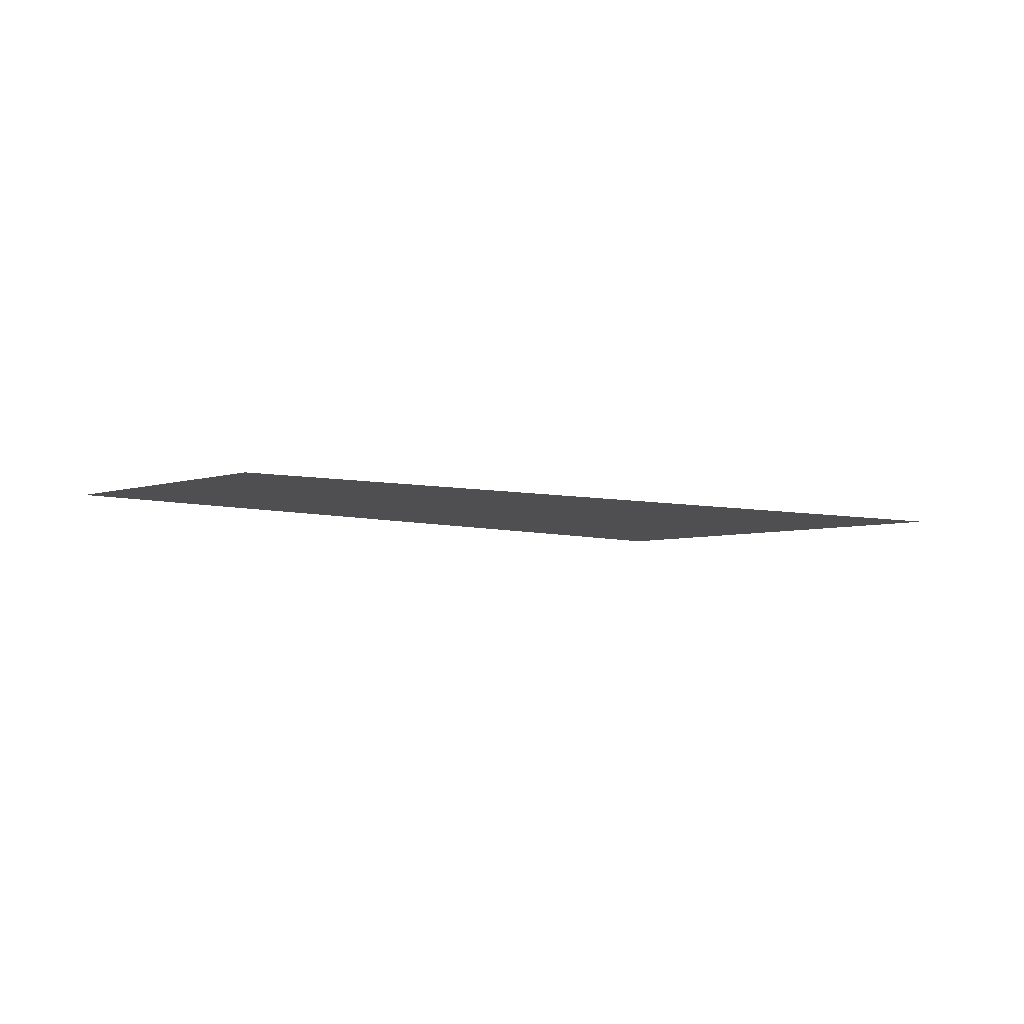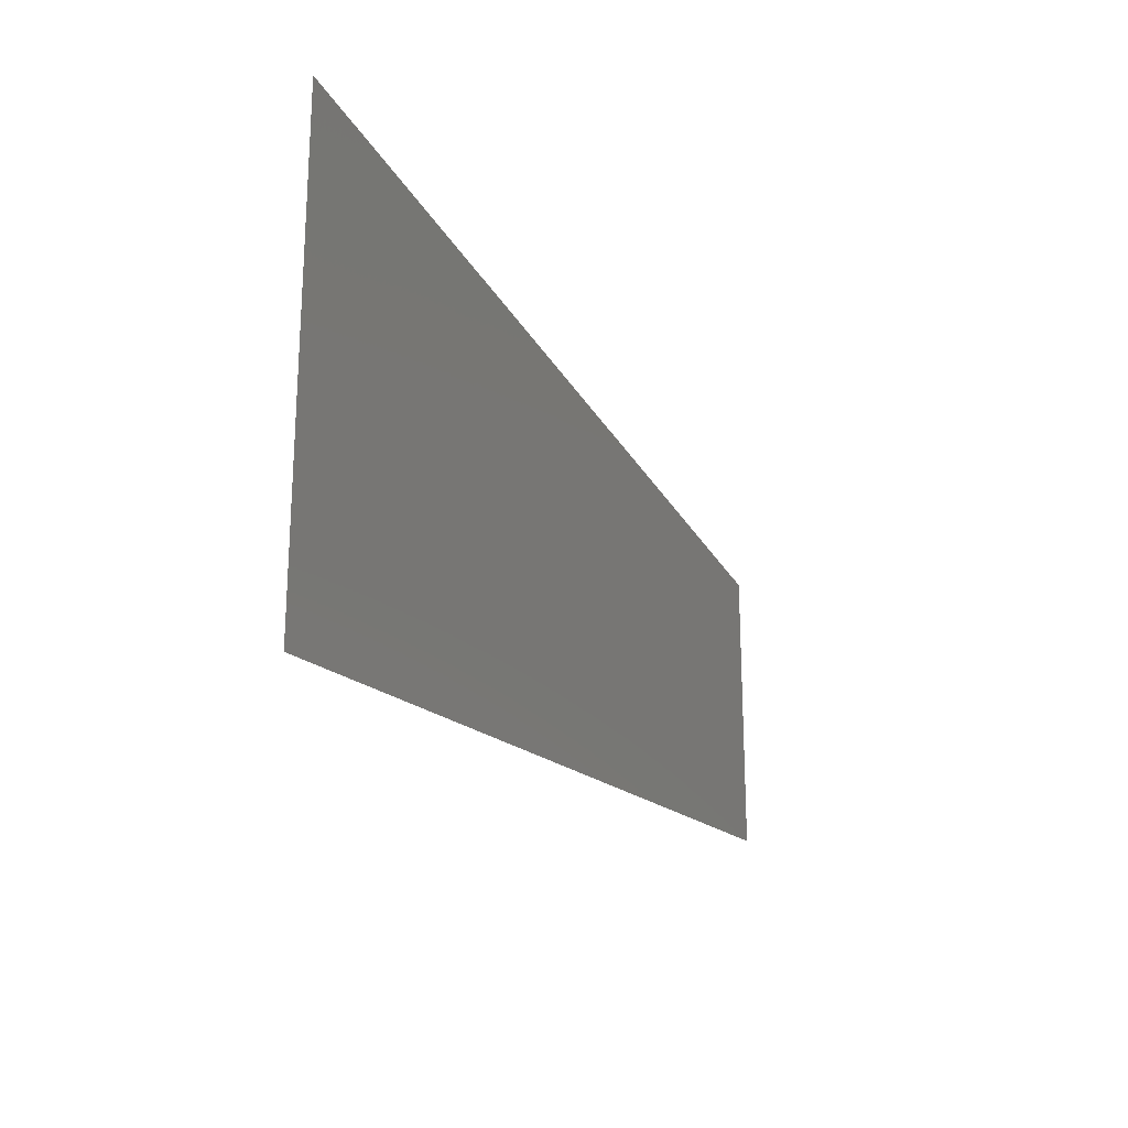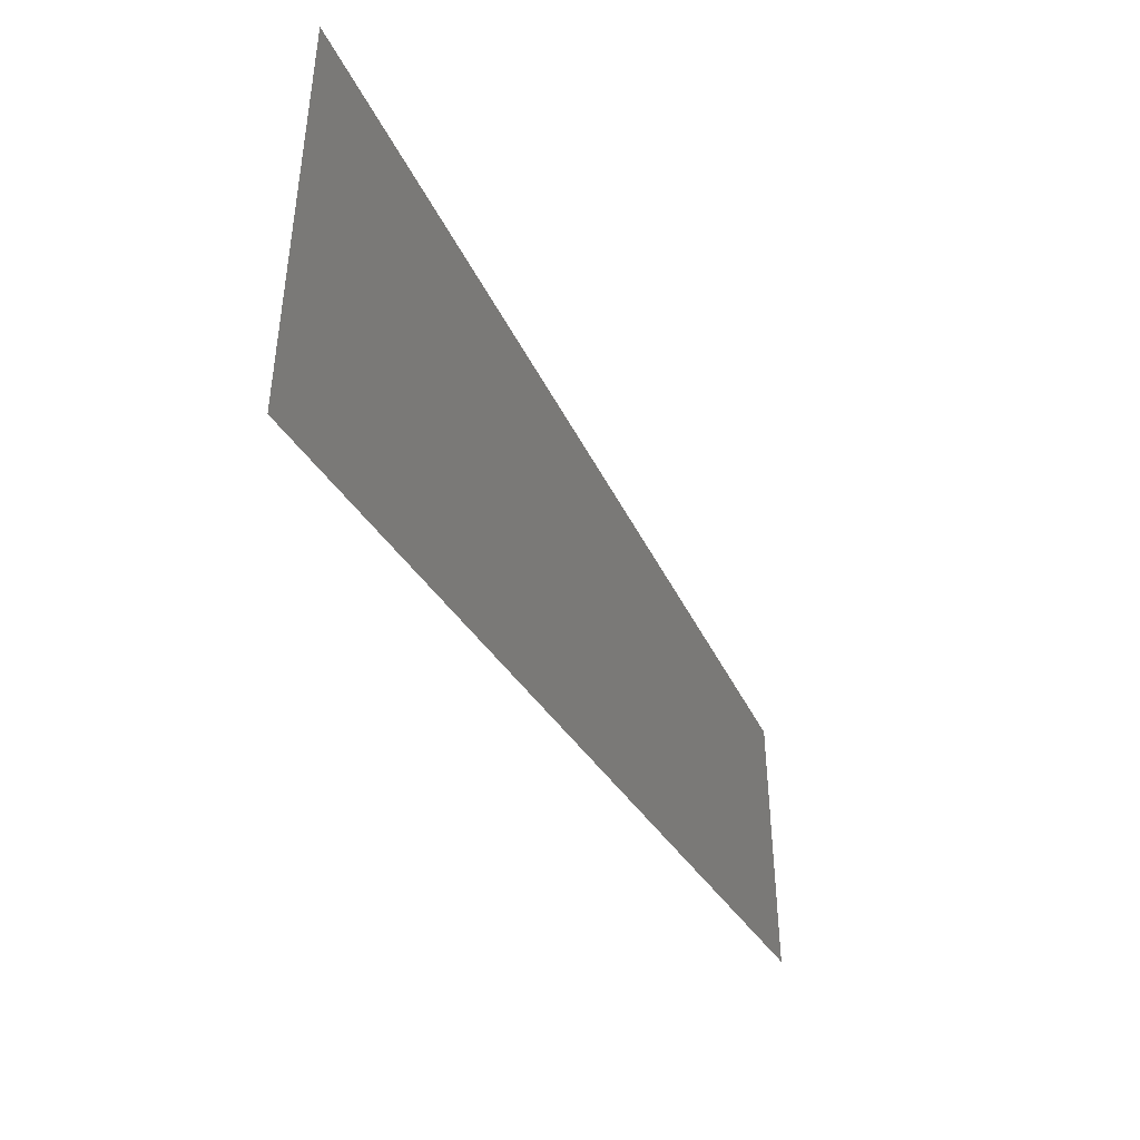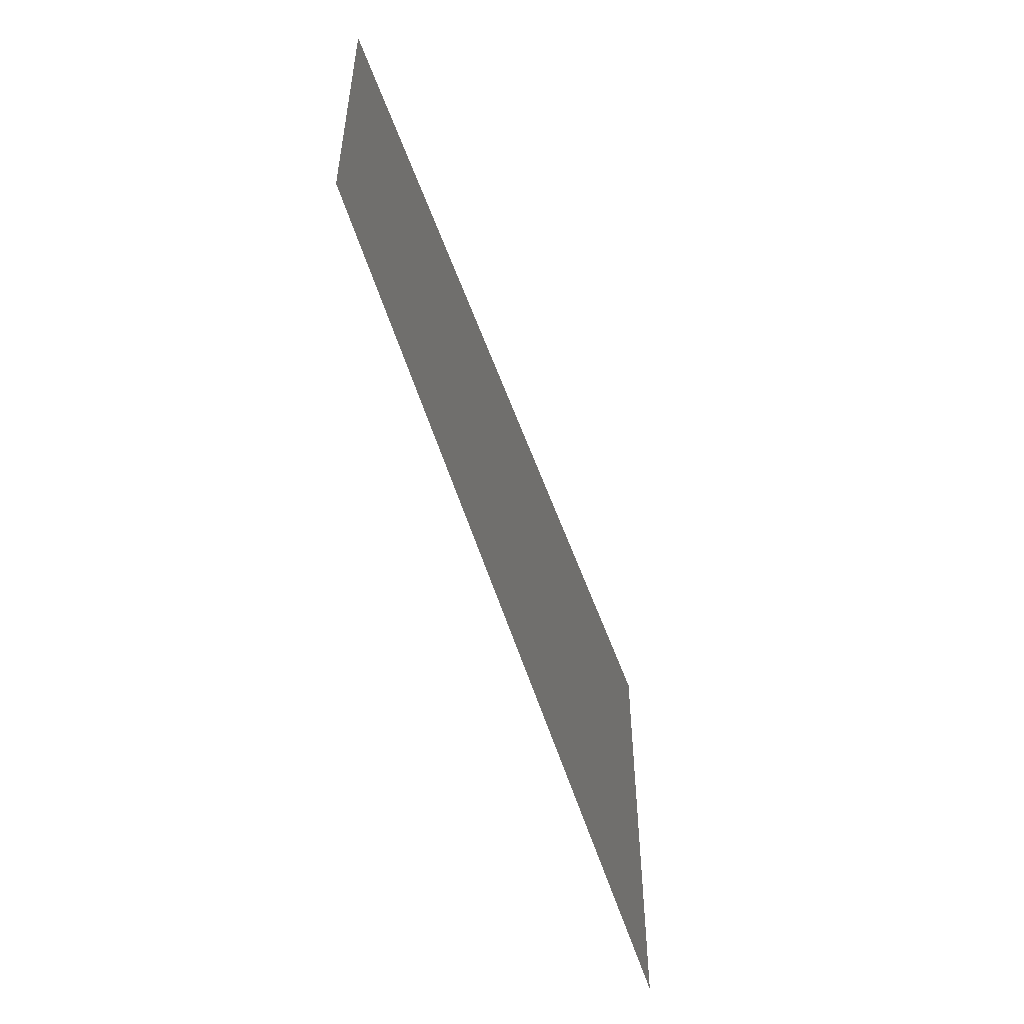
<metadata>
{"format":"stl","ext":"stl","renderer":"f3d","projection":"perspective","resolution":1024,"background":"white","views":[{"elev":-4.9,"azim":137.4,"up":"+Z"},{"elev":-22.2,"azim":-65.2,"up":"+Y"},{"elev":-43.0,"azim":-63.1,"up":"+Y"},{"elev":-53.5,"azim":108.0,"up":"+Y"}]}
</metadata>
<code>
# stl→obj: 41 verts, 65 faces
v -0.3738 0.6081 1.5
v 0.101 0.5613 1.5
v -0.03104 0.3183 1.5
v 0.1572 0.05783 1.5
v -0.1554 0.03381 1.5
v -0.2398 0.2992 1.5
v -0.3738 0.2027 1.5
v 0.2998 -0.185 1.5
v 0.0221 -0.1996 1.5
v 0.1441 -0.3663 1.5
v -0.07443 -0.4144 1.5
v 0.3577 -0.3846 1.5
v 0.5757 -0.5145 1.5
v 0.101 -0.5613 1.5
v -0.3738 -0.6081 1.5
v -0.204 -0.2756 1.5
v -0.3738 -0.2027 1.5
v 1.525 0.421 1.5
v 2 0.3743 1.5
v 1.797 0.2258 1.5
v 1.744 0.04327 1.5
v 1.461 0.09599 1.5
v 1.642 0.2152 1.5
v 2 0 1.5
v 1.648 -0.1683 1.5
v 1.289 -0.1893 1.5
v 1.525 -0.421 1.5
v 1.05 -0.4678 1.5
v 1.856 -0.1312 1.5
v 2 -0.3743 1.5
v 0.5805 -0.2027 1.5
v 1.108 0.05564 1.5
v 0.7836 0.04712 1.5
v 0.9106 -0.2122 1.5
v 0.4691 0.05243 1.5
v 1.221 0.2737 1.5
v 0.3194 0.3024 1.5
v 0.5757 0.5145 1.5
v 0.62 0.2538 1.5
v 0.9041 0.2796 1.5
v 1.05 0.4678 1.5
f 1 2 3
f 4 5 3
f 6 5 7
f 6 3 5
f 1 6 7
f 3 6 1
f 8 9 4
f 10 11 9
f 12 10 8
f 9 8 10
f 12 13 14
f 11 10 14
f 15 11 14
f 16 11 15
f 16 9 11
f 5 4 9
f 16 17 5
f 9 16 5
f 7 5 17
f 15 17 16
f 18 19 20
f 21 22 23
f 23 20 21
f 24 20 19
f 25 26 22
f 25 27 26
f 28 26 27
f 29 30 25
f 22 21 25
f 21 20 24
f 29 21 24
f 29 25 21
f 30 29 24
f 27 25 30
f 12 31 13
f 14 10 12
f 32 22 26
f 33 32 34
f 26 34 32
f 8 31 12
f 35 33 31
f 4 35 8
f 31 8 35
f 34 31 33
f 34 28 13
f 13 31 34
f 34 26 28
f 36 18 22
f 20 23 18
f 23 22 18
f 3 37 4
f 3 2 37
f 38 37 2
f 35 4 37
f 33 35 39
f 37 39 35
f 32 33 40
f 36 40 41
f 18 36 41
f 22 32 36
f 40 36 32
f 39 40 33
f 38 41 40
f 40 39 38
f 39 37 38

</code>
